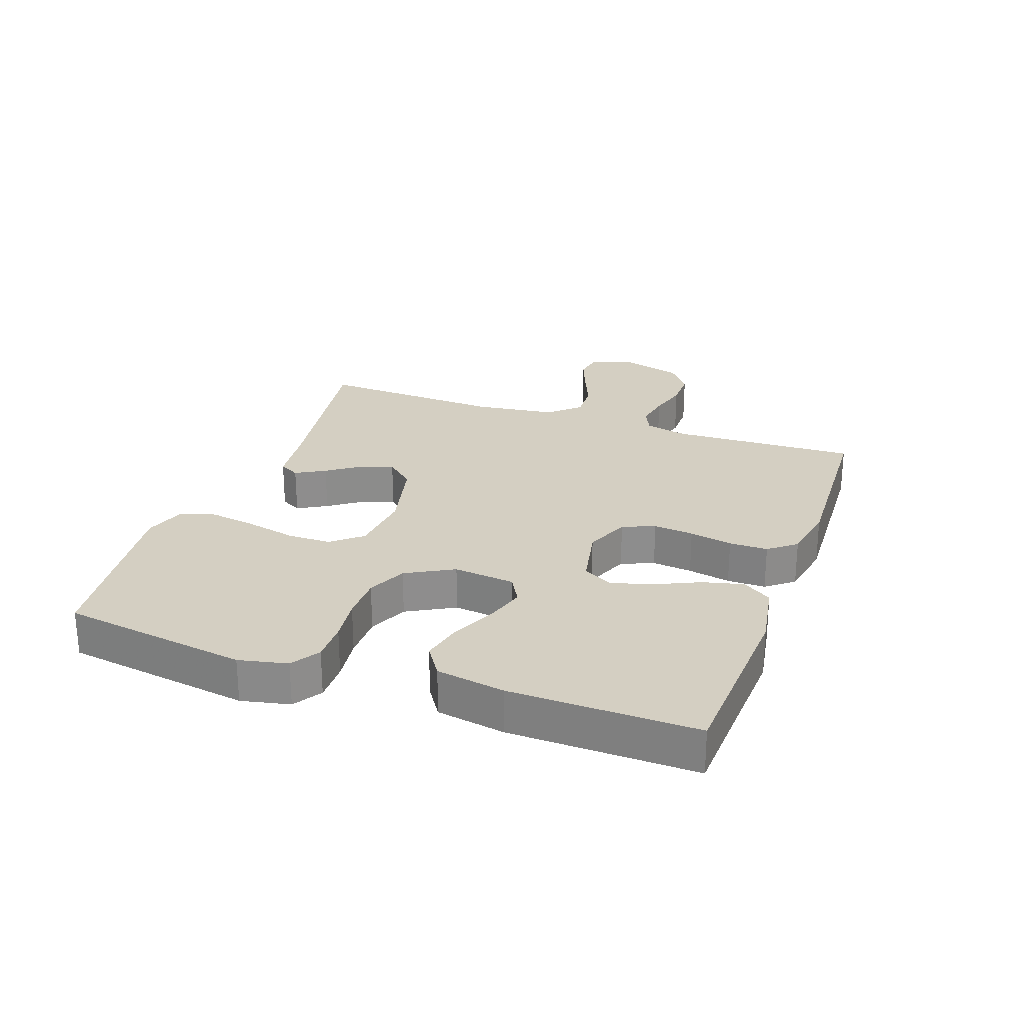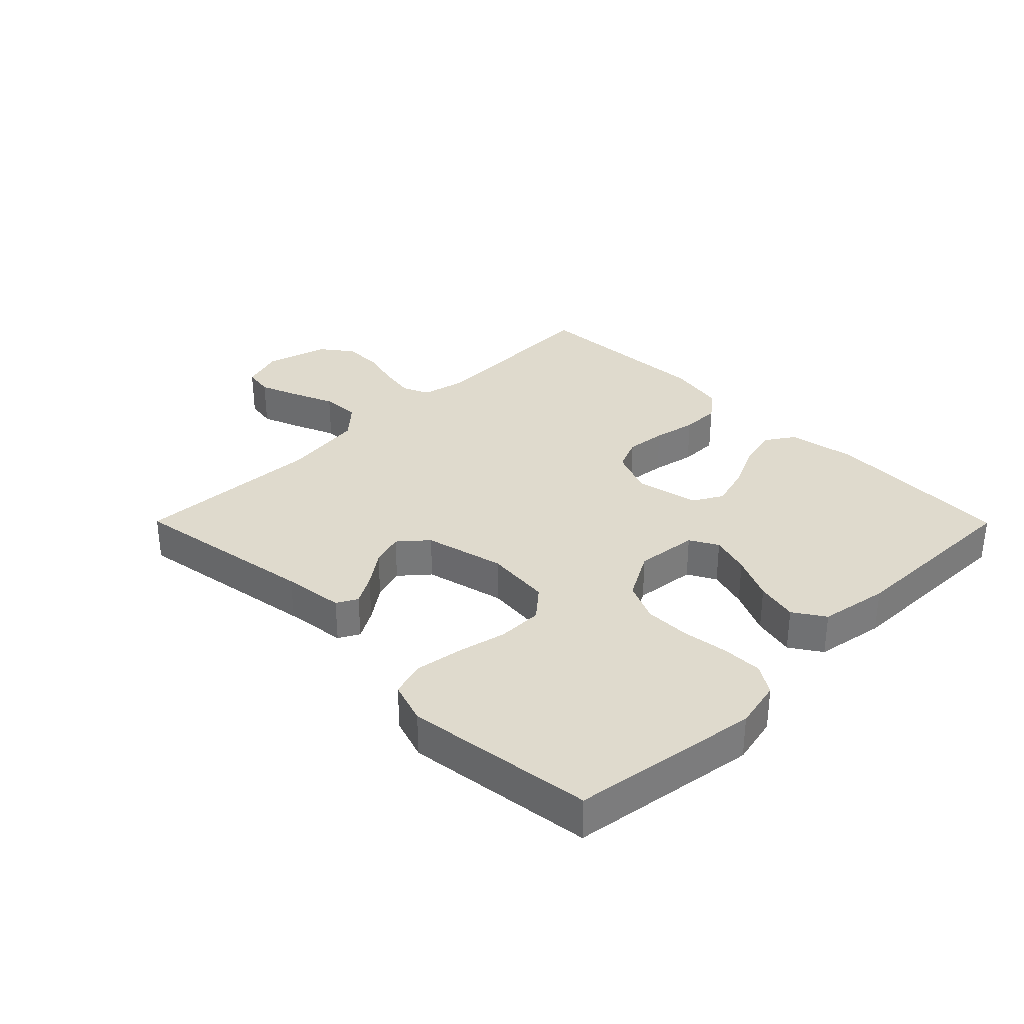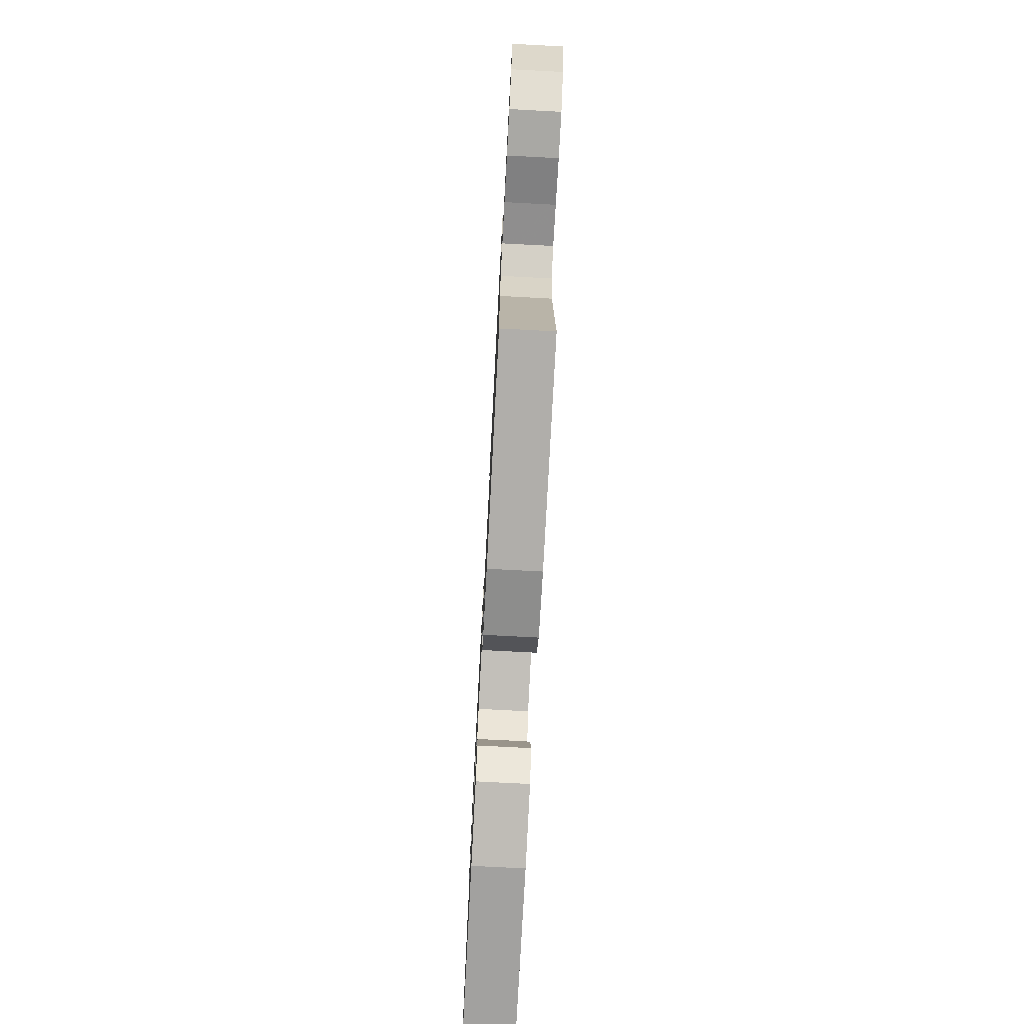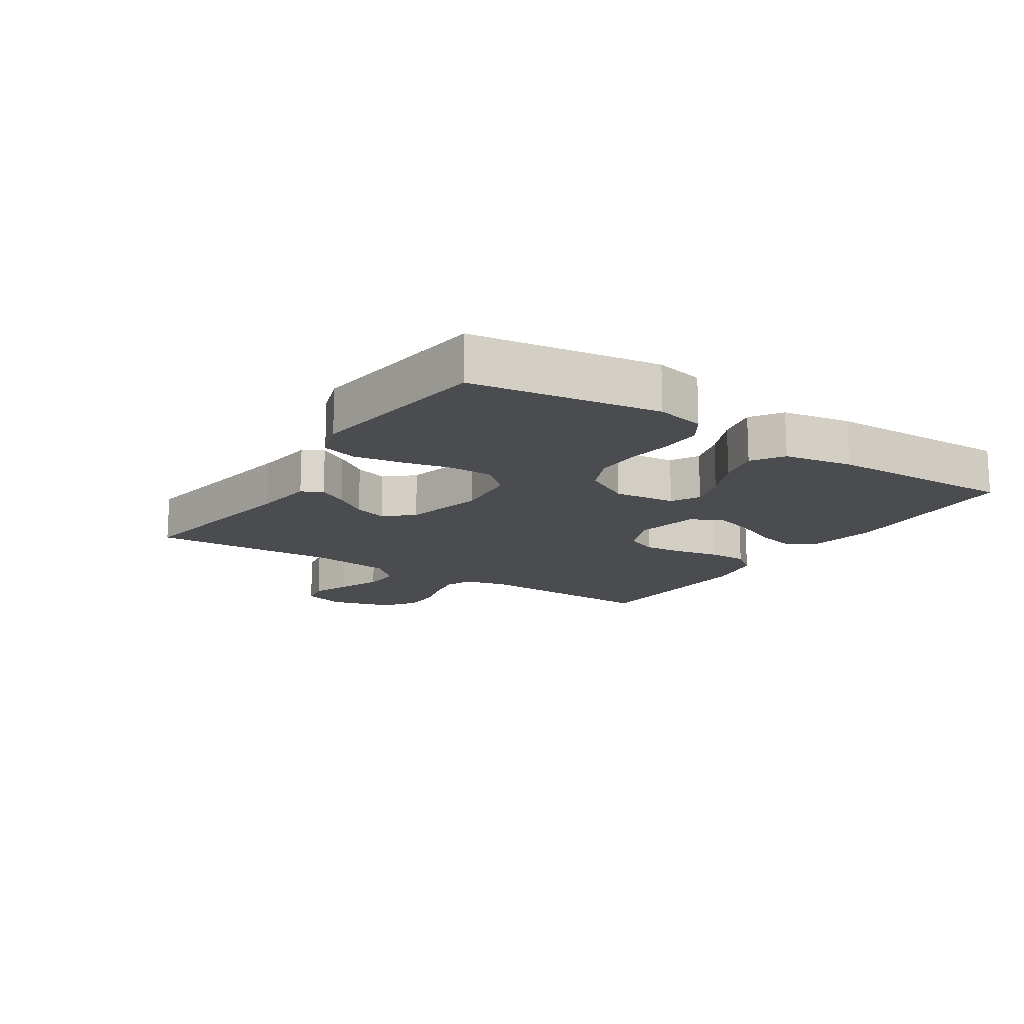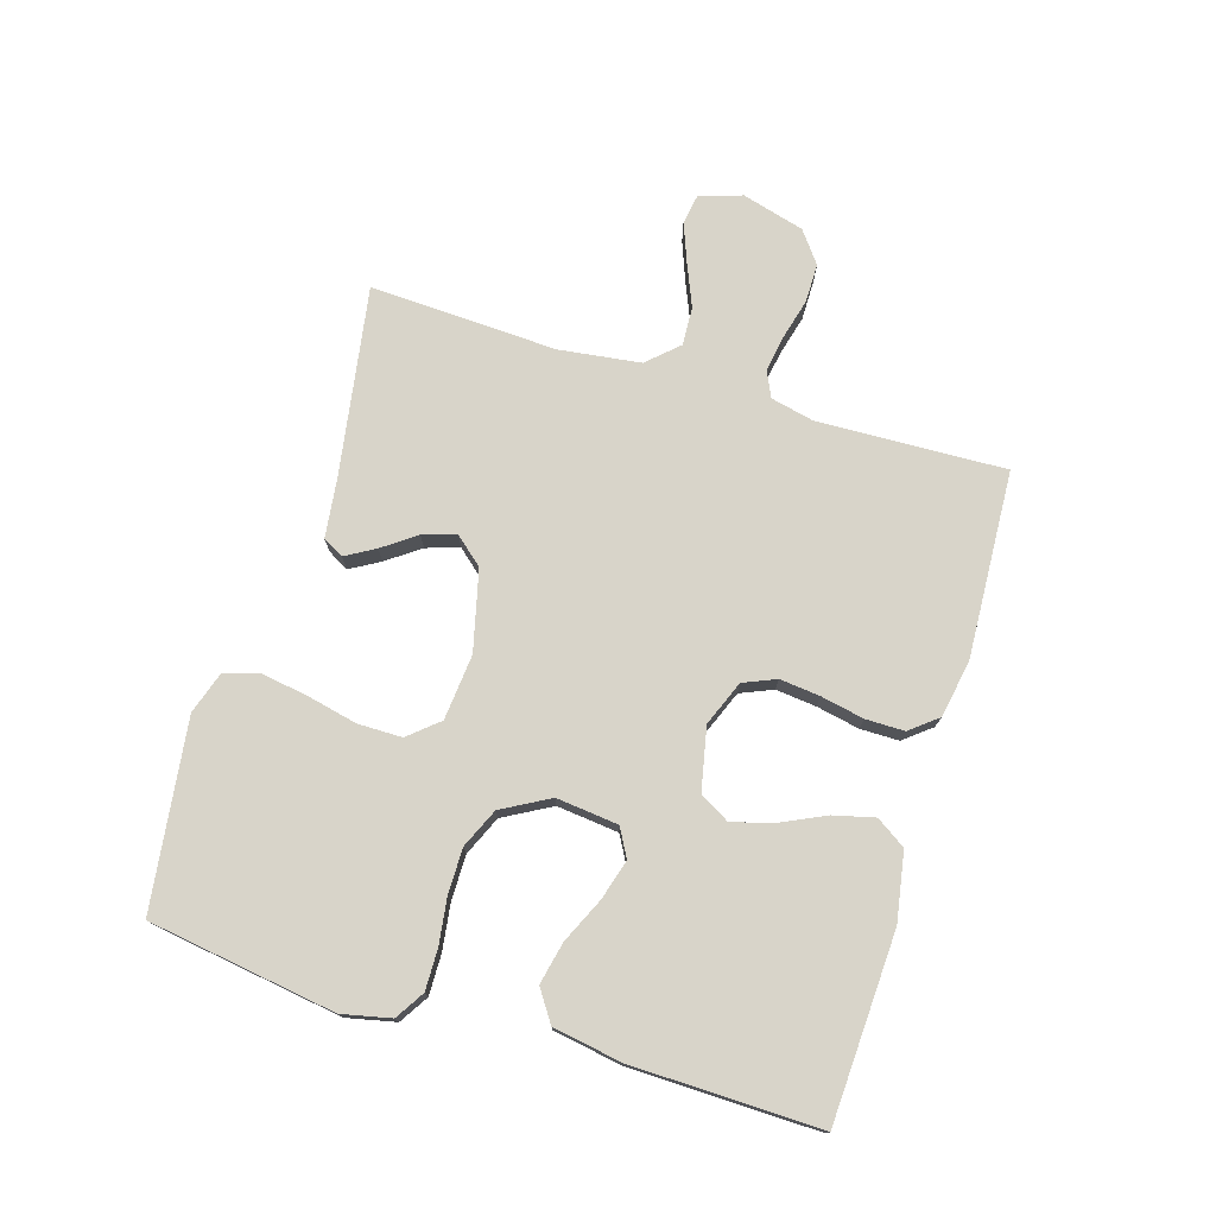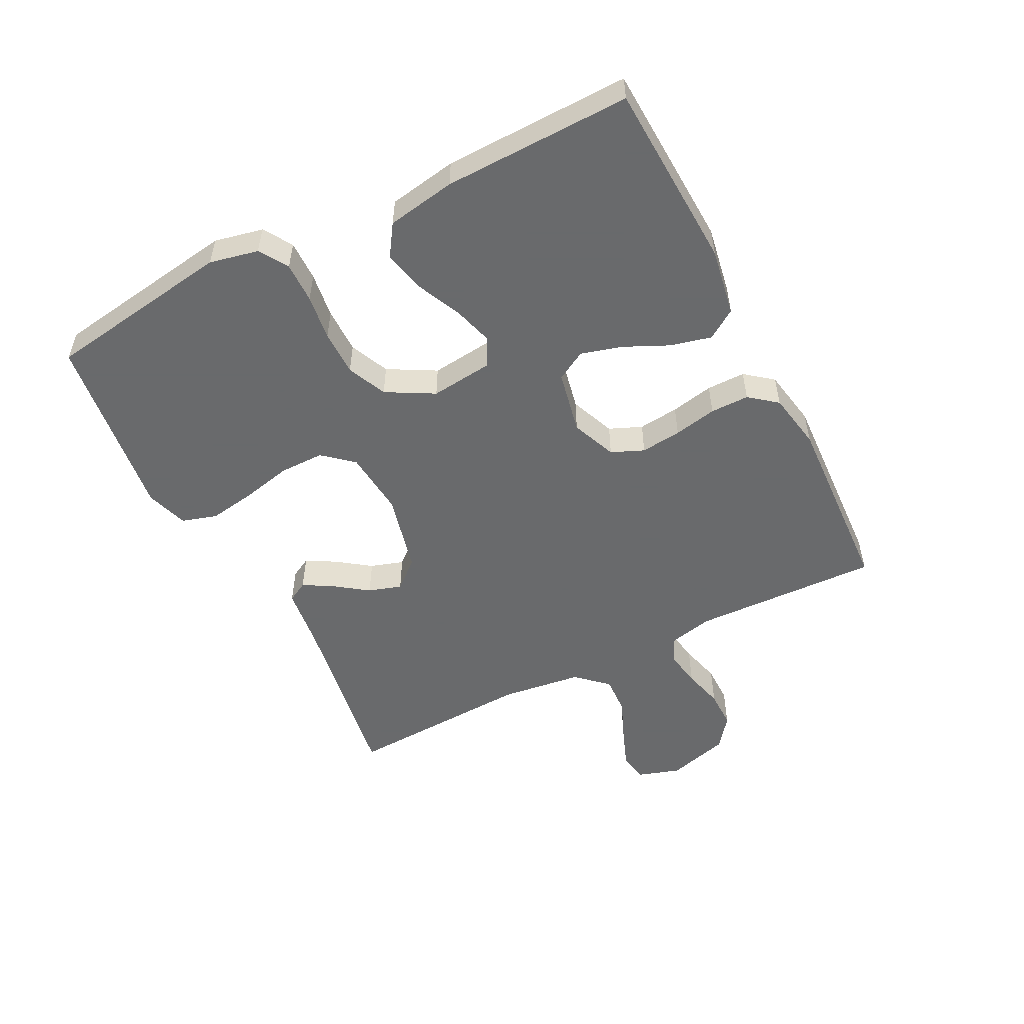
<metadata>
{"format":"obj","ext":"obj","renderer":"f3d","projection":"perspective","resolution":1024,"background":"white","views":[{"elev":25.7,"azim":109.7,"up":"+Y"},{"elev":32.9,"azim":45.2,"up":"+Y"},{"elev":-74.9,"azim":-93.0,"up":"+Z"},{"elev":-15.1,"azim":57.0,"up":"+Y"},{"elev":75.3,"azim":106.9,"up":"+Y"},{"elev":-52.9,"azim":117.0,"up":"+Y"}]}
</metadata>
<code>
v 0.5 0.07 -0.5
v 0.2 0.07 -0.514
v 0.091 0.07 -0.495
v 0.06 0.07 -0.448
v 0.076 0.07 -0.383
v 0.109 0.07 -0.312
v 0.128 0.07 -0.246
v 0.101 0.07 -0.198
v 0 0.07 -0.177
v -0.072 0.07 -0.206
v -0.094 0.07 -0.258
v -0.087 0.07 -0.323
v -0.073 0.07 -0.392
v -0.073 0.07 -0.454
v -0.108 0.07 -0.498
v -0.2 0.07 -0.515
v -0.5 0.07 -0.5
v -0.489 0.07 -0.2
v -0.505 0.07 -0.13
v -0.547 0.07 -0.111
v -0.605 0.07 -0.121
v -0.67 0.07 -0.138
v -0.732 0.07 -0.138
v -0.782 0.07 -0.1
v -0.81 0.07 0
v -0.788 0.07 0.068
v -0.74 0.07 0.076
v -0.677 0.07 0.052
v -0.61 0.07 0.024
v -0.548 0.07 0.021
v -0.503 0.07 0.07
v -0.486 0.07 0.2
v -0.5 0.07 0.5
v -0.2 0.07 0.451
v -0.103 0.07 0.439
v -0.085 0.07 0.406
v -0.112 0.07 0.359
v -0.15 0.07 0.306
v -0.167 0.07 0.253
v -0.128 0.07 0.208
v 0 0.07 0.177
v 0.105 0.07 0.187
v 0.146 0.07 0.235
v 0.146 0.07 0.306
v 0.128 0.07 0.386
v 0.116 0.07 0.461
v 0.133 0.07 0.517
v 0.2 0.07 0.539
v 0.5 0.07 0.5
v 0.545 0.07 0.2
v 0.528 0.07 0.122
v 0.482 0.07 0.093
v 0.417 0.07 0.094
v 0.344 0.07 0.104
v 0.271 0.07 0.104
v 0.208 0.07 0.076
v 0.166 0.07 0
v 0.177 0.07 -0.099
v 0.222 0.07 -0.124
v 0.286 0.07 -0.105
v 0.358 0.07 -0.072
v 0.425 0.07 -0.057
v 0.475 0.07 -0.09
v 0.494 0.07 -0.2
v 0.5 0 -0.5
v 0.2 0 -0.514
v 0.091 0 -0.495
v 0.06 0 -0.448
v 0.076 0 -0.383
v 0.109 0 -0.312
v 0.128 0 -0.246
v 0.101 0 -0.198
v 0 0 -0.177
v -0.072 0 -0.206
v -0.094 0 -0.258
v -0.087 0 -0.323
v -0.073 0 -0.392
v -0.073 0 -0.454
v -0.108 0 -0.498
v -0.2 0 -0.515
v -0.5 0 -0.5
v -0.489 0 -0.2
v -0.505 0 -0.13
v -0.547 0 -0.111
v -0.605 0 -0.121
v -0.67 0 -0.138
v -0.732 0 -0.138
v -0.782 0 -0.1
v -0.81 0 0
v -0.788 0 0.068
v -0.74 0 0.076
v -0.677 0 0.052
v -0.61 0 0.024
v -0.548 0 0.021
v -0.503 0 0.07
v -0.486 0 0.2
v -0.5 0 0.5
v -0.2 0 0.451
v -0.103 0 0.439
v -0.085 0 0.406
v -0.112 0 0.359
v -0.15 0 0.306
v -0.167 0 0.253
v -0.128 0 0.208
v 0 0 0.177
v 0.105 0 0.187
v 0.146 0 0.235
v 0.146 0 0.306
v 0.128 0 0.386
v 0.116 0 0.461
v 0.133 0 0.517
v 0.2 0 0.539
v 0.5 0 0.5
v 0.545 0 0.2
v 0.528 0 0.122
v 0.482 0 0.093
v 0.417 0 0.094
v 0.344 0 0.104
v 0.271 0 0.104
v 0.208 0 0.076
v 0.166 0 0
v 0.177 0 -0.099
v 0.222 0 -0.124
v 0.286 0 -0.105
v 0.358 0 -0.072
v 0.425 0 -0.057
v 0.475 0 -0.09
v 0.494 0 -0.2
f 4 5 6
f 3 4 6
f 2 3 6
f 1 2 6
f 64 1 6
f 63 64 6
f 62 63 6
f 61 62 6
f 60 61 6
f 59 60 6 7
f 58 59 7 8
f 57 58 8 9
f 56 57 9 10
f 52 53 54
f 51 52 54
f 50 51 54
f 49 50 54
f 48 49 54
f 47 48 54
f 46 47 54
f 45 46 54
f 44 45 54
f 43 44 54 55
f 42 43 55 56
f 36 37 38
f 35 36 38
f 34 35 38
f 34 38 39
f 33 34 39
f 32 33 39
f 31 32 39 40
f 27 28 29
f 26 27 29
f 25 26 29
f 24 25 29
f 23 24 29
f 22 23 29
f 21 22 29
f 20 21 29 30
f 31 40 41
f 30 31 41
f 20 30 41
f 19 20 41
f 16 17 18
f 15 16 18
f 14 15 18
f 13 14 18
f 12 13 18
f 42 56 10
f 41 42 10
f 19 41 10
f 18 19 10
f 18 10 11
f 11 12 18
f 70 69 68
f 70 68 67
f 70 67 66
f 70 66 65
f 70 65 128
f 70 128 127
f 70 127 126
f 70 126 125
f 70 125 124
f 71 70 124 123
f 72 71 123 122
f 73 72 122 121
f 74 73 121 120
f 118 117 116
f 118 116 115
f 118 115 114
f 118 114 113
f 118 113 112
f 118 112 111
f 118 111 110
f 118 110 109
f 118 109 108
f 119 118 108 107
f 120 119 107 106
f 102 101 100
f 102 100 99
f 102 99 98
f 103 102 98
f 103 98 97
f 103 97 96
f 104 103 96 95
f 93 92 91
f 93 91 90
f 93 90 89
f 93 89 88
f 93 88 87
f 93 87 86
f 93 86 85
f 94 93 85 84
f 105 104 95
f 105 95 94
f 105 94 84
f 105 84 83
f 82 81 80
f 82 80 79
f 82 79 78
f 82 78 77
f 82 77 76
f 74 120 106
f 74 106 105
f 74 105 83
f 74 83 82
f 75 74 82
f 82 76 75
f 1 65 66 2
f 2 66 67 3
f 3 67 68 4
f 4 68 69 5
f 5 69 70 6
f 6 70 71 7
f 7 71 72 8
f 8 72 73 9
f 9 73 74 10
f 10 74 75 11
f 11 75 76 12
f 12 76 77 13
f 13 77 78 14
f 14 78 79 15
f 15 79 80 16
f 16 80 81 17
f 17 81 82 18
f 18 82 83 19
f 19 83 84 20
f 20 84 85 21
f 21 85 86 22
f 22 86 87 23
f 23 87 88 24
f 24 88 89 25
f 25 89 90 26
f 26 90 91 27
f 27 91 92 28
f 28 92 93 29
f 29 93 94 30
f 30 94 95 31
f 31 95 96 32
f 32 96 97 33
f 33 97 98 34
f 34 98 99 35
f 35 99 100 36
f 36 100 101 37
f 37 101 102 38
f 38 102 103 39
f 39 103 104 40
f 40 104 105 41
f 41 105 106 42
f 42 106 107 43
f 43 107 108 44
f 44 108 109 45
f 45 109 110 46
f 46 110 111 47
f 47 111 112 48
f 48 112 113 49
f 49 113 114 50
f 50 114 115 51
f 51 115 116 52
f 52 116 117 53
f 53 117 118 54
f 54 118 119 55
f 55 119 120 56
f 56 120 121 57
f 57 121 122 58
f 58 122 123 59
f 59 123 124 60
f 60 124 125 61
f 61 125 126 62
f 62 126 127 63
f 63 127 128 64
f 64 128 65 1

</code>
